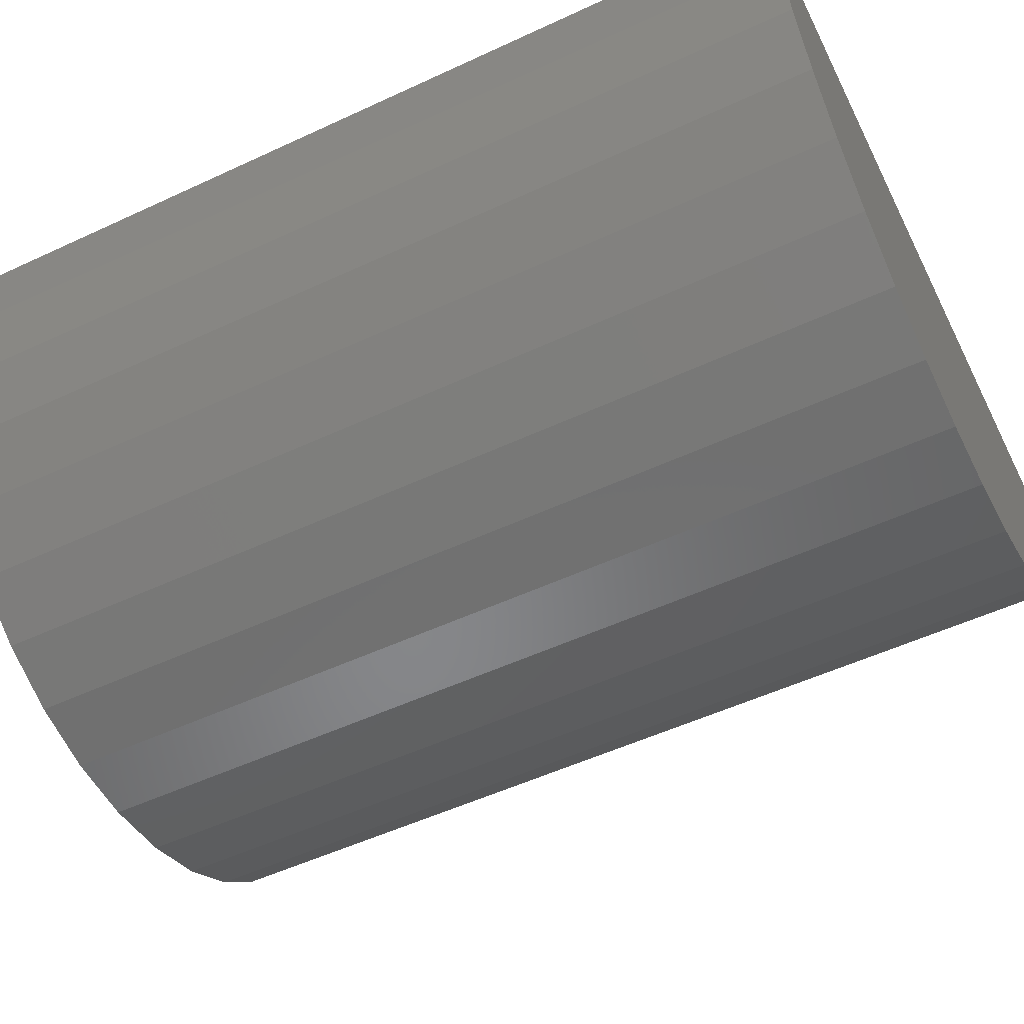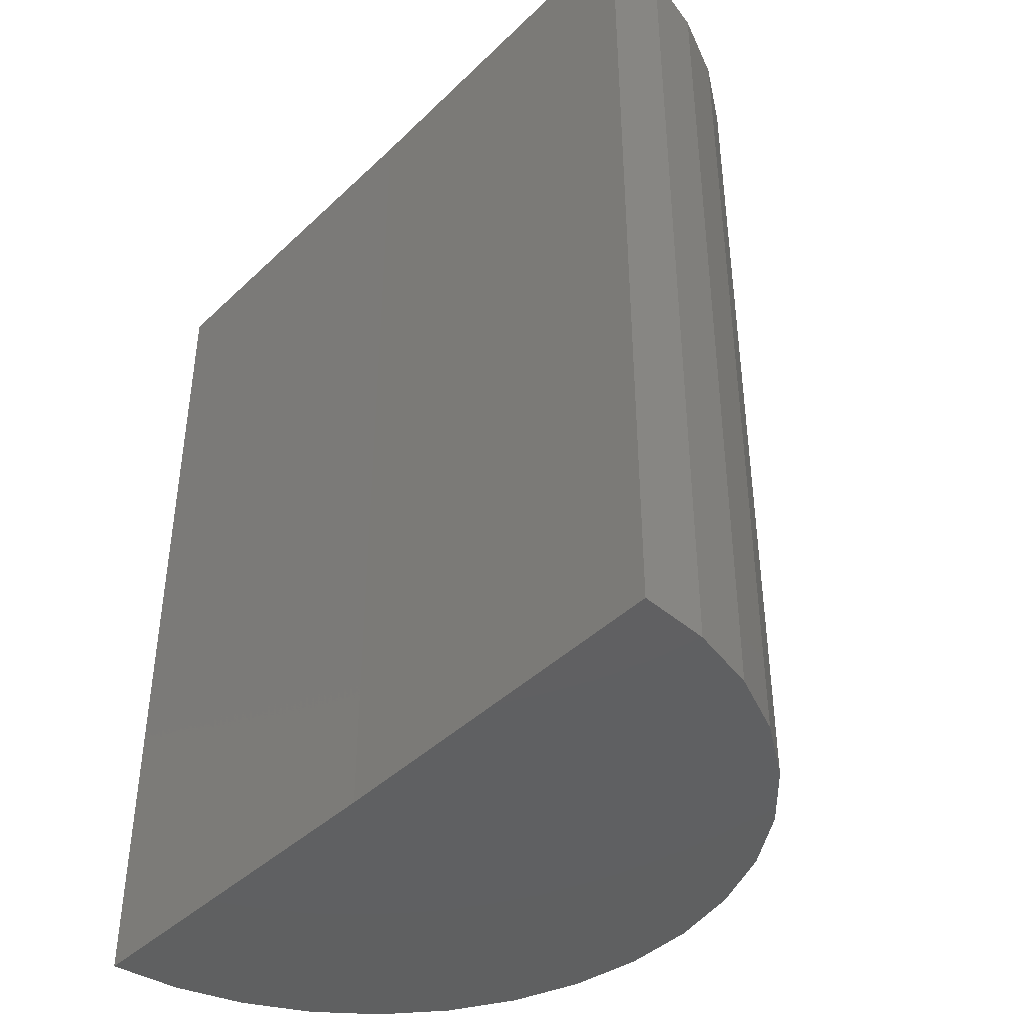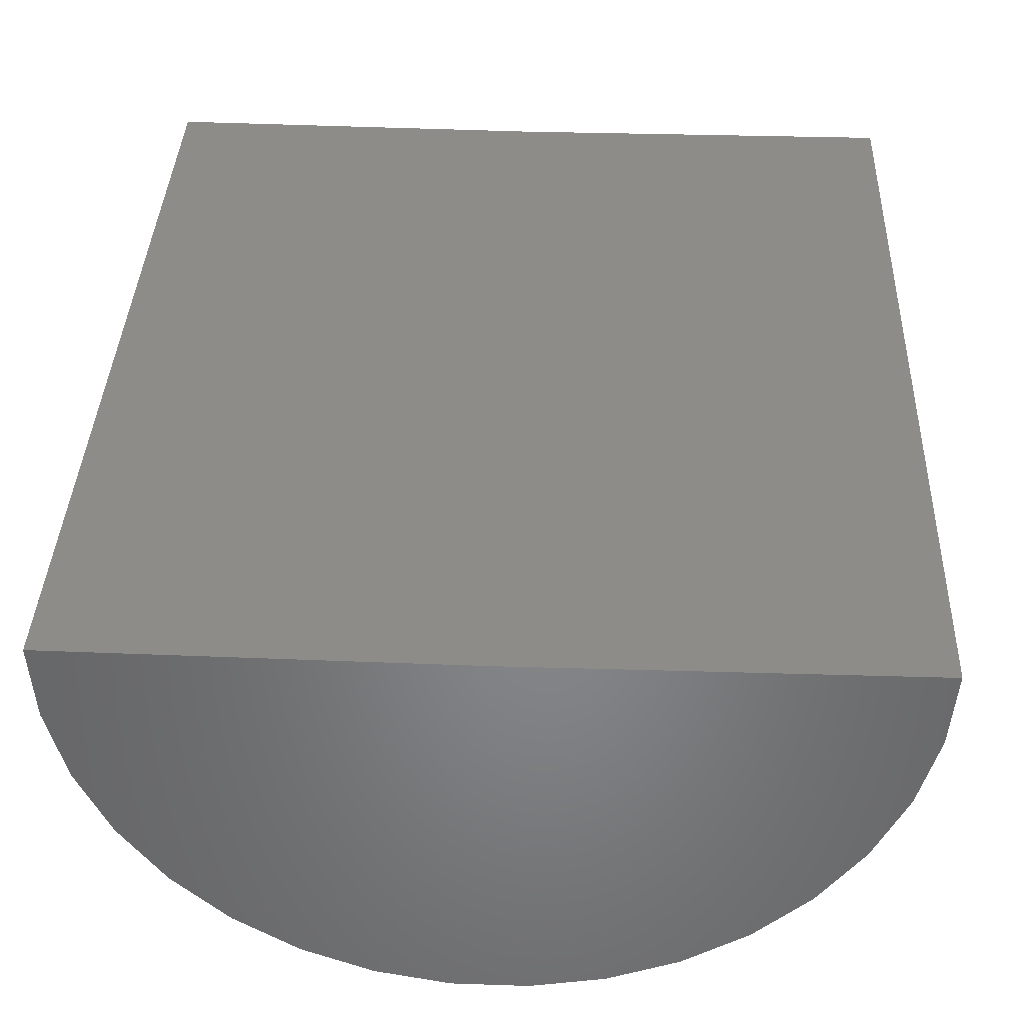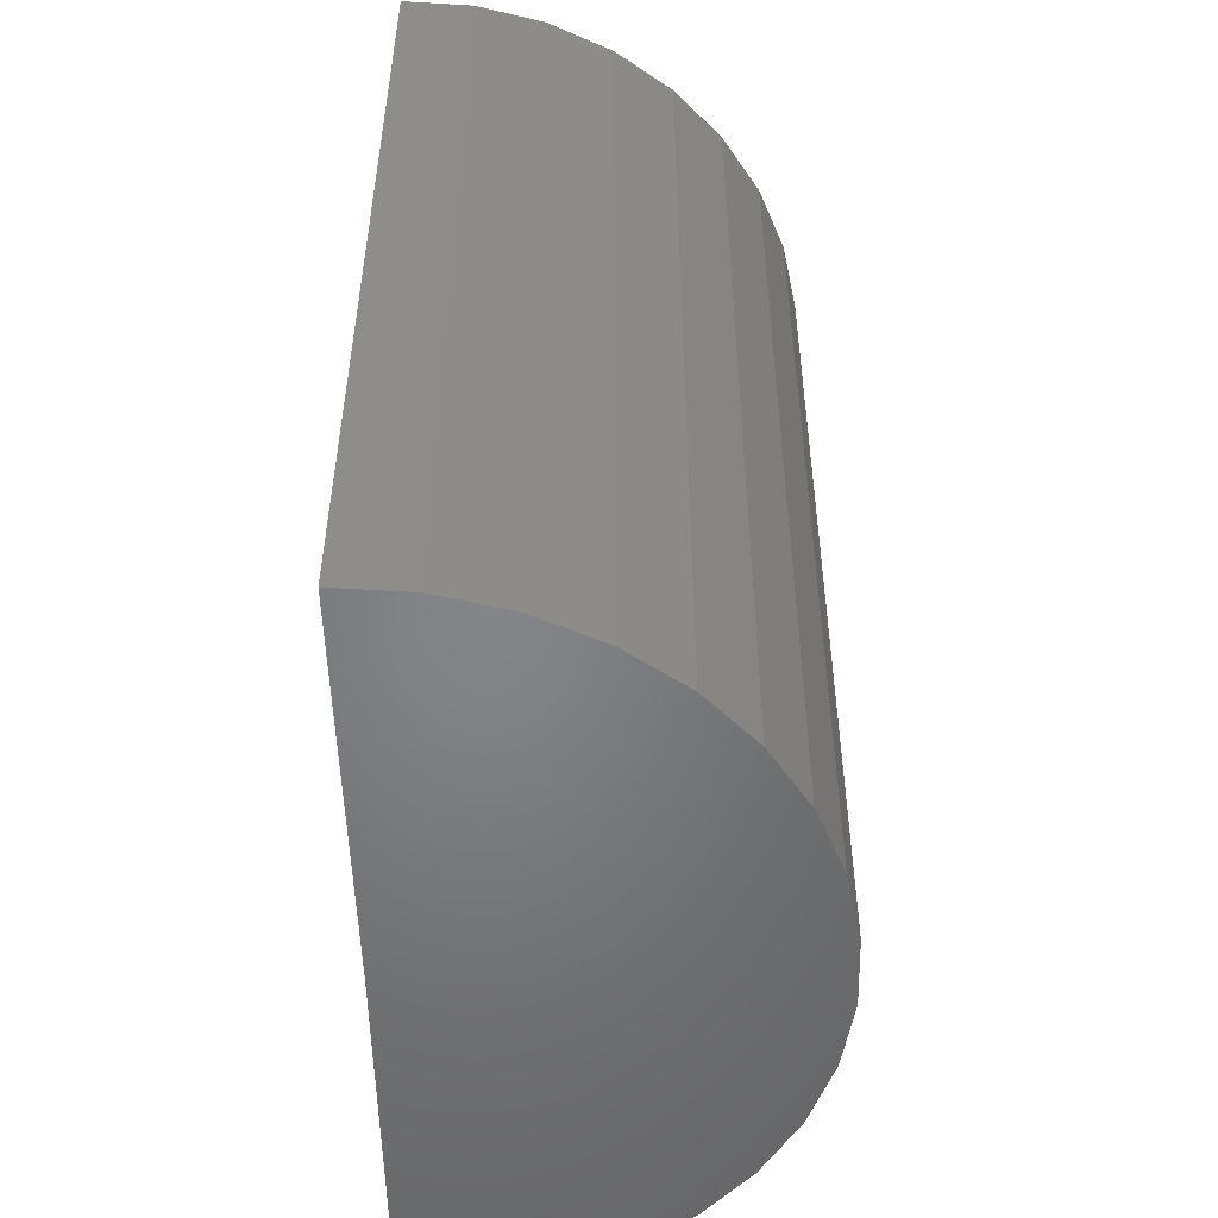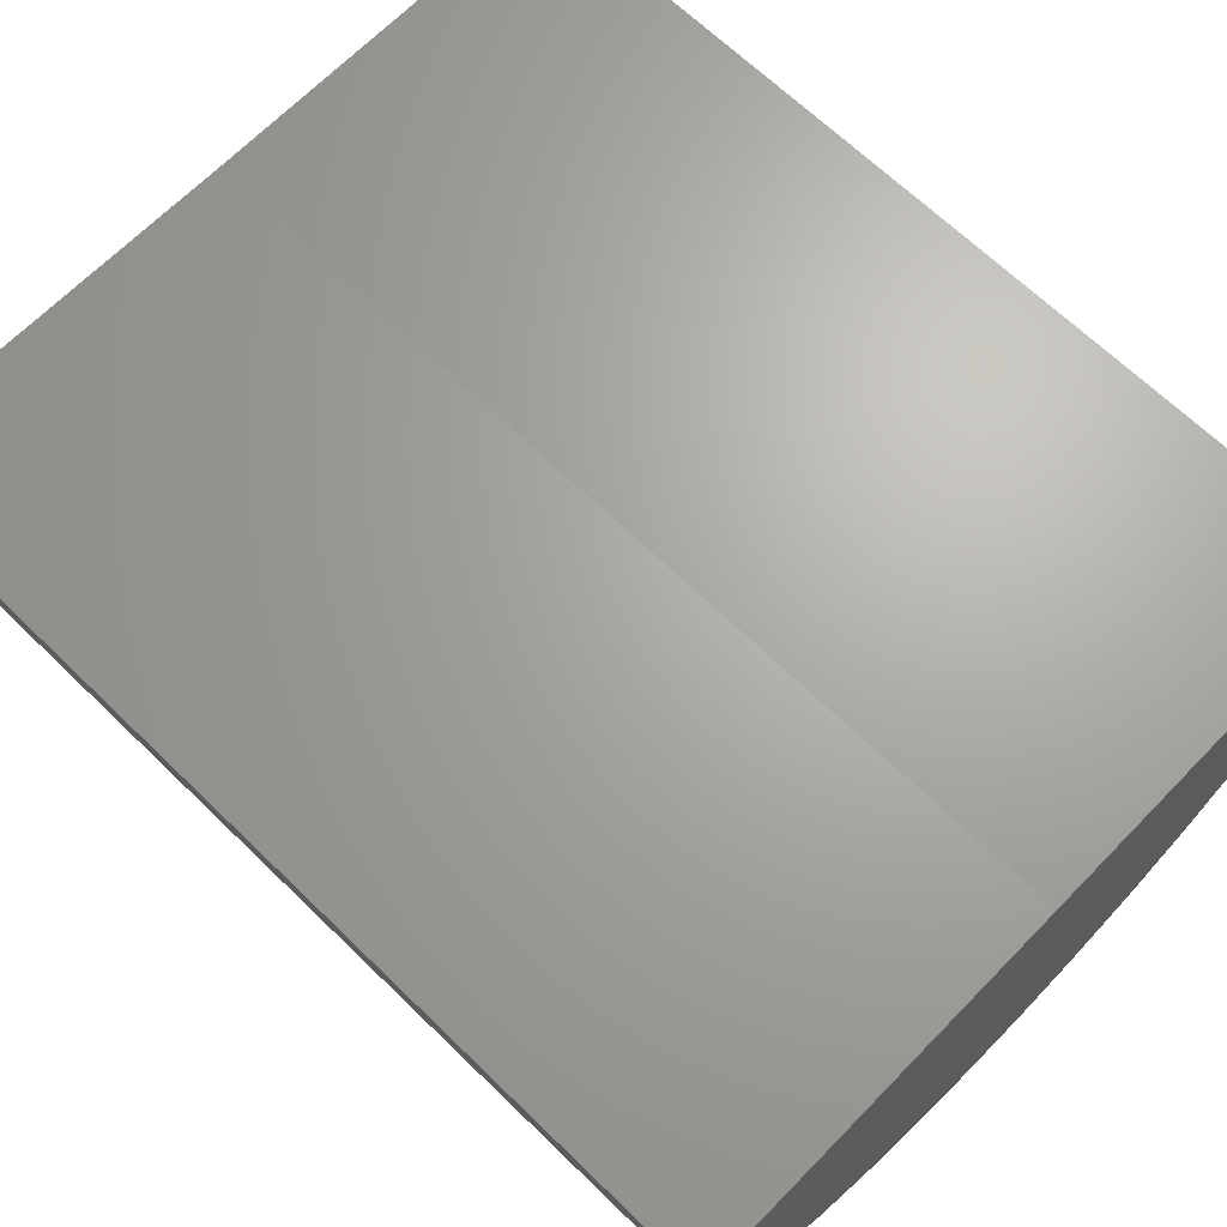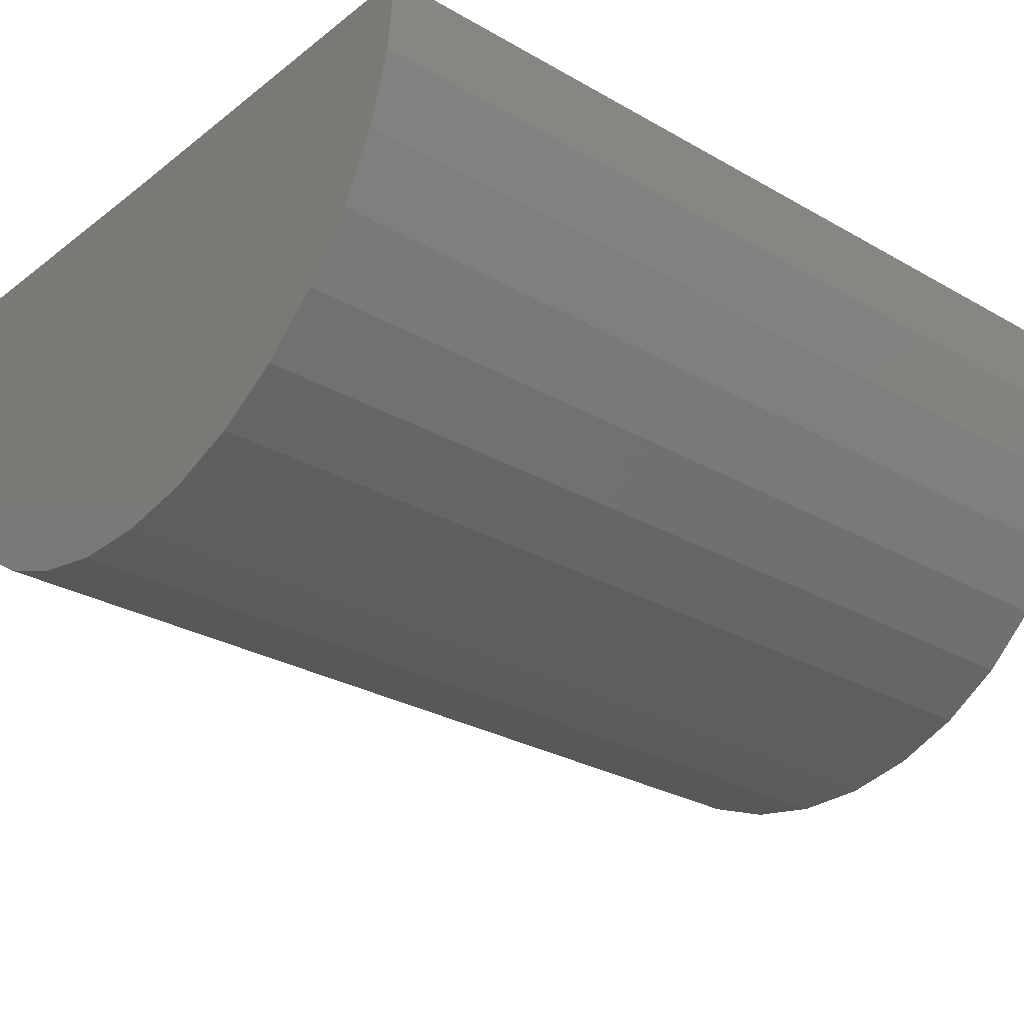
<metadata>
{"format":"stl","ext":"stl","renderer":"f3d","projection":"perspective","resolution":1024,"background":"white","views":[{"elev":-53.3,"azim":116.4,"up":"+Y"},{"elev":-41.7,"azim":-130.8,"up":"+Z"},{"elev":36.9,"azim":-177.8,"up":"+Y"},{"elev":-52.1,"azim":-88.4,"up":"+Z"},{"elev":66.6,"azim":-45.7,"up":"+Y"},{"elev":-28.4,"azim":-130.8,"up":"+Y"}]}
</metadata>
<code>
# stl→obj: 39 verts, 74 faces
v 1.244 0.009204 1.648
v 0.4971 1.412e-16 1.648
v 1.233 -0.1288 1.648
v -0.25 9.975e-17 1.648
v -0.2372 -0.1378 1.648
v 1.197 -0.2623 1.648
v -0.1992 -0.2709 1.648
v 1.136 -0.3868 1.648
v -0.1372 -0.3947 1.648
v 1.054 -0.4981 1.648
v -0.05355 -0.5049 1.648
v 0.9525 -0.5923 1.648
v 0.04904 -0.5978 1.648
v 0.8355 -0.6661 1.648
v 0.167 -0.6702 1.648
v 0.7068 -0.7171 1.648
v 0.2963 -0.7196 1.648
v 0.5709 -0.7435 1.648
v 0.4325 -0.7443 1.648
v 1.233 -0.1288 -0.1484
v 0.4971 4.147e-17 -0.1484
v 1.244 0.009204 -0.1484
v 1.054 -0.4981 -0.1484
v -0.1372 -0.3947 -0.1484
v 1.136 -0.3868 -0.1484
v -0.1992 -0.2709 -0.1484
v 1.197 -0.2623 -0.1484
v -0.2372 -0.1378 -0.1484
v -0.25 0 -0.1484
v -0.05355 -0.5049 -0.1484
v 0.9525 -0.5923 -0.1484
v 0.04904 -0.5978 -0.1484
v 0.8355 -0.6661 -0.1484
v 0.167 -0.6702 -0.1484
v 0.7068 -0.7171 -0.1484
v 0.2963 -0.7196 -0.1484
v 0.5709 -0.7435 -0.1484
v 0.4325 -0.7443 -0.1484
v 0.4971 9.135e-17 0.75
f 1 2 3
f 2 4 3
f 3 4 5
f 3 5 6
f 6 5 7
f 6 7 8
f 8 7 9
f 8 9 10
f 10 9 11
f 10 11 12
f 12 11 13
f 12 13 14
f 14 13 15
f 14 15 16
f 16 15 17
f 16 17 18
f 18 17 19
f 20 21 22
f 23 24 25
f 25 24 26
f 25 26 27
f 27 26 28
f 27 28 20
f 20 28 29
f 20 29 21
f 24 23 30
f 30 23 31
f 30 31 32
f 32 31 33
f 32 33 34
f 34 33 35
f 34 35 36
f 36 35 37
f 36 37 38
f 21 29 39
f 39 29 4
f 39 4 2
f 2 1 39
f 39 1 22
f 39 22 21
f 22 1 20
f 20 1 3
f 20 3 27
f 27 3 6
f 27 6 25
f 25 6 8
f 25 8 23
f 23 8 10
f 23 10 31
f 31 10 12
f 31 12 33
f 33 12 14
f 33 14 35
f 35 14 16
f 35 16 37
f 37 16 18
f 37 18 38
f 38 18 19
f 38 19 36
f 36 19 17
f 36 17 34
f 34 17 15
f 34 15 32
f 32 15 13
f 32 13 30
f 30 13 11
f 30 11 24
f 24 11 9
f 24 9 26
f 26 9 7
f 26 7 28
f 28 7 5
f 28 5 29
f 29 5 4

</code>
